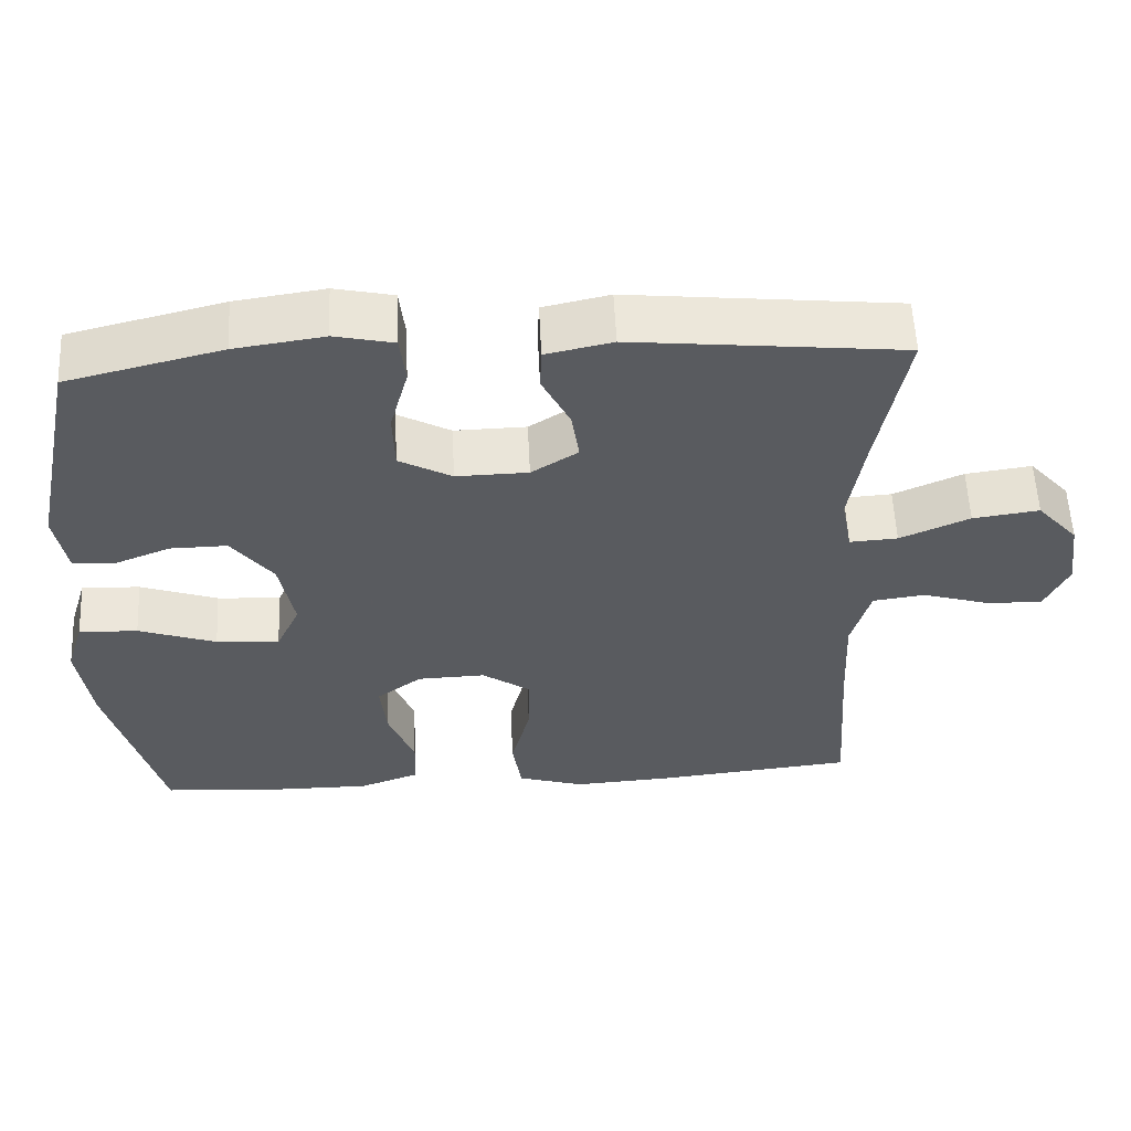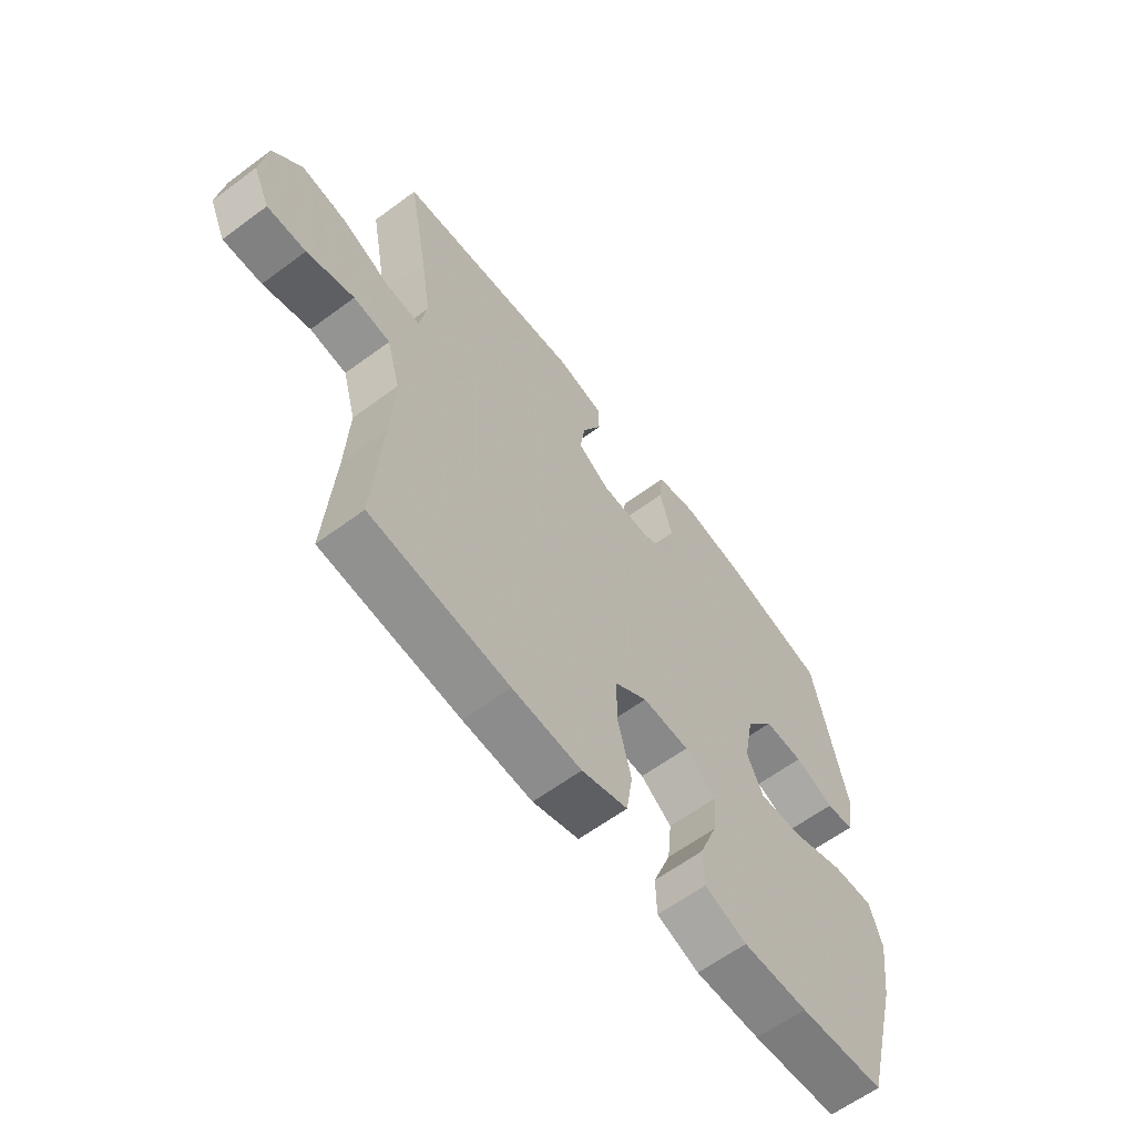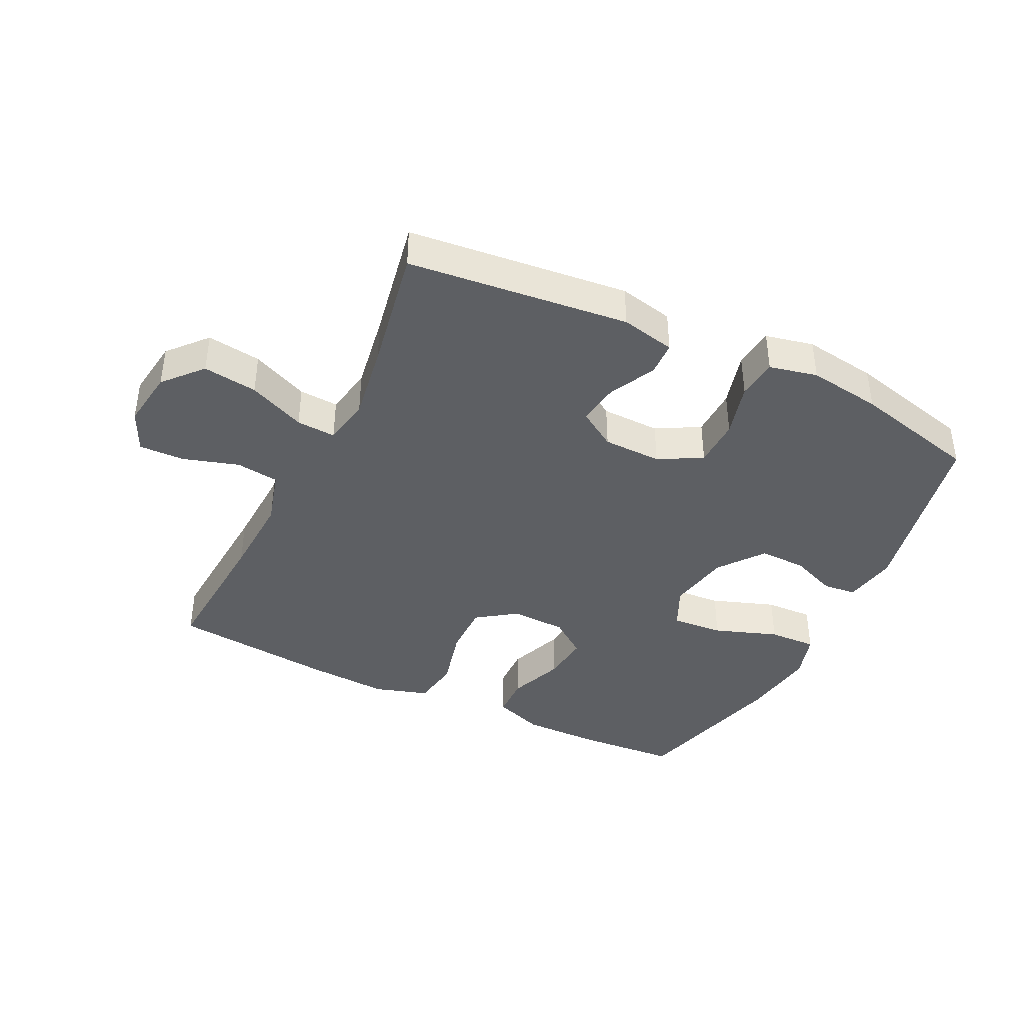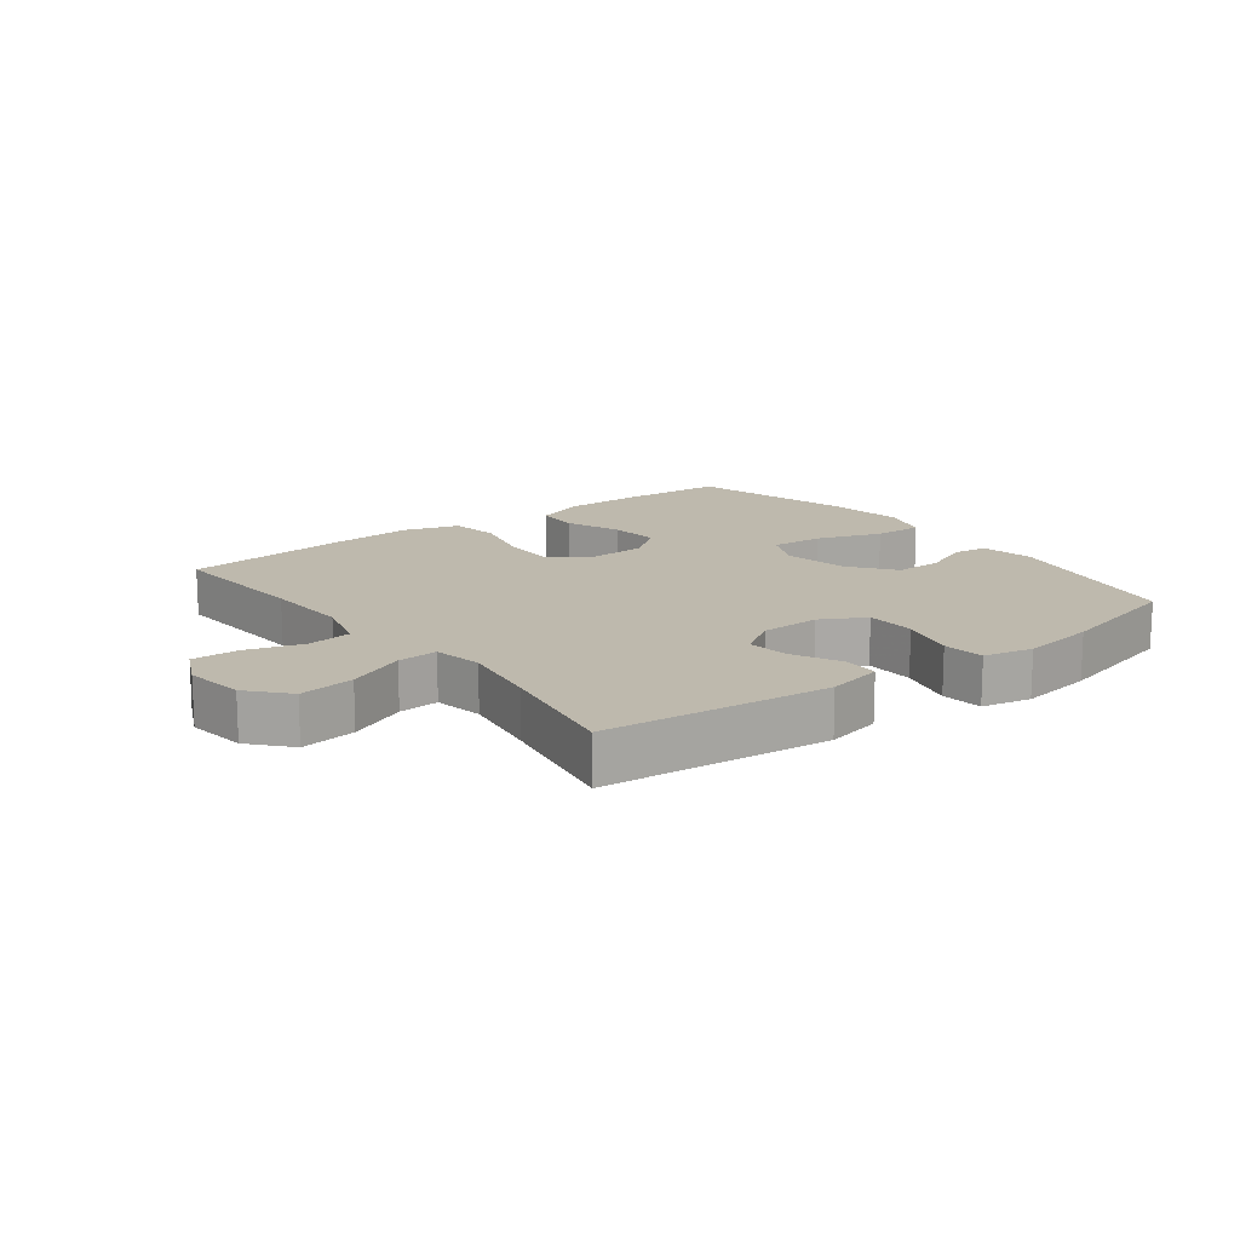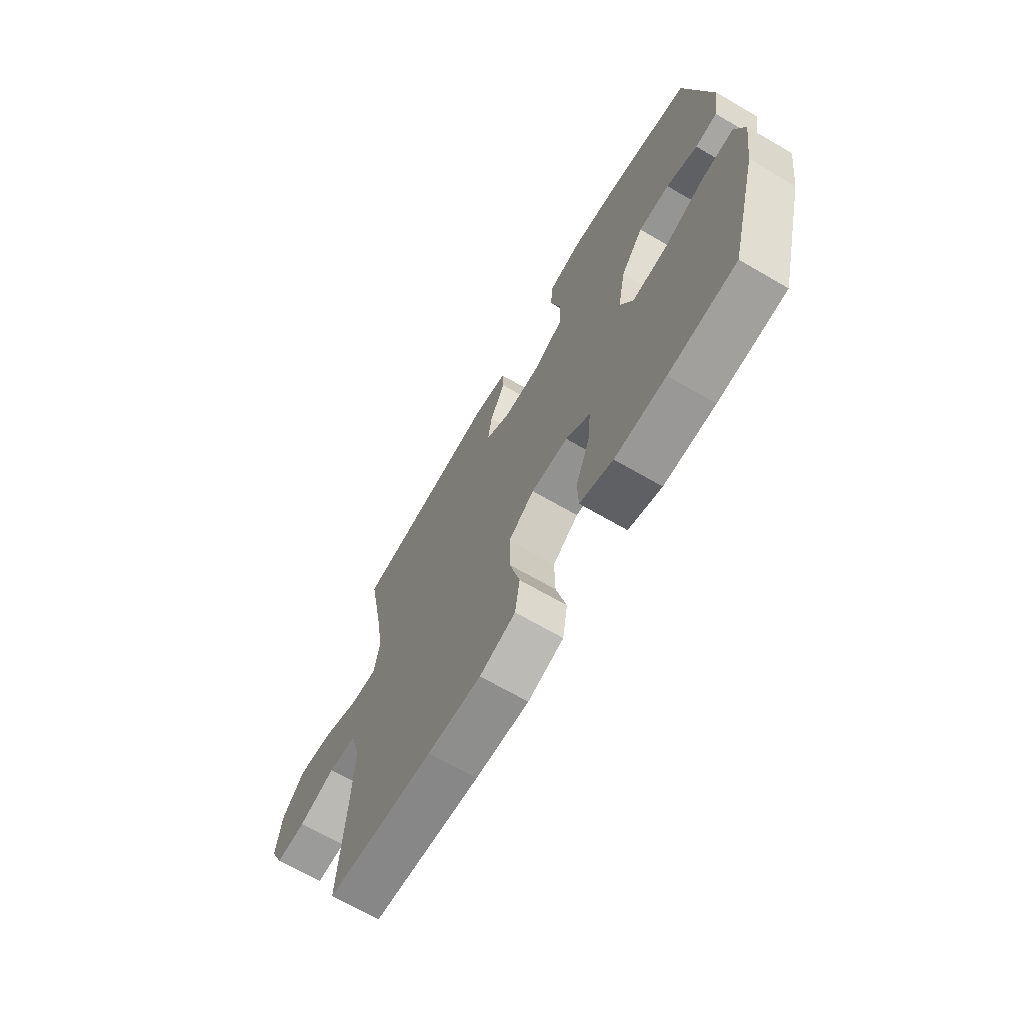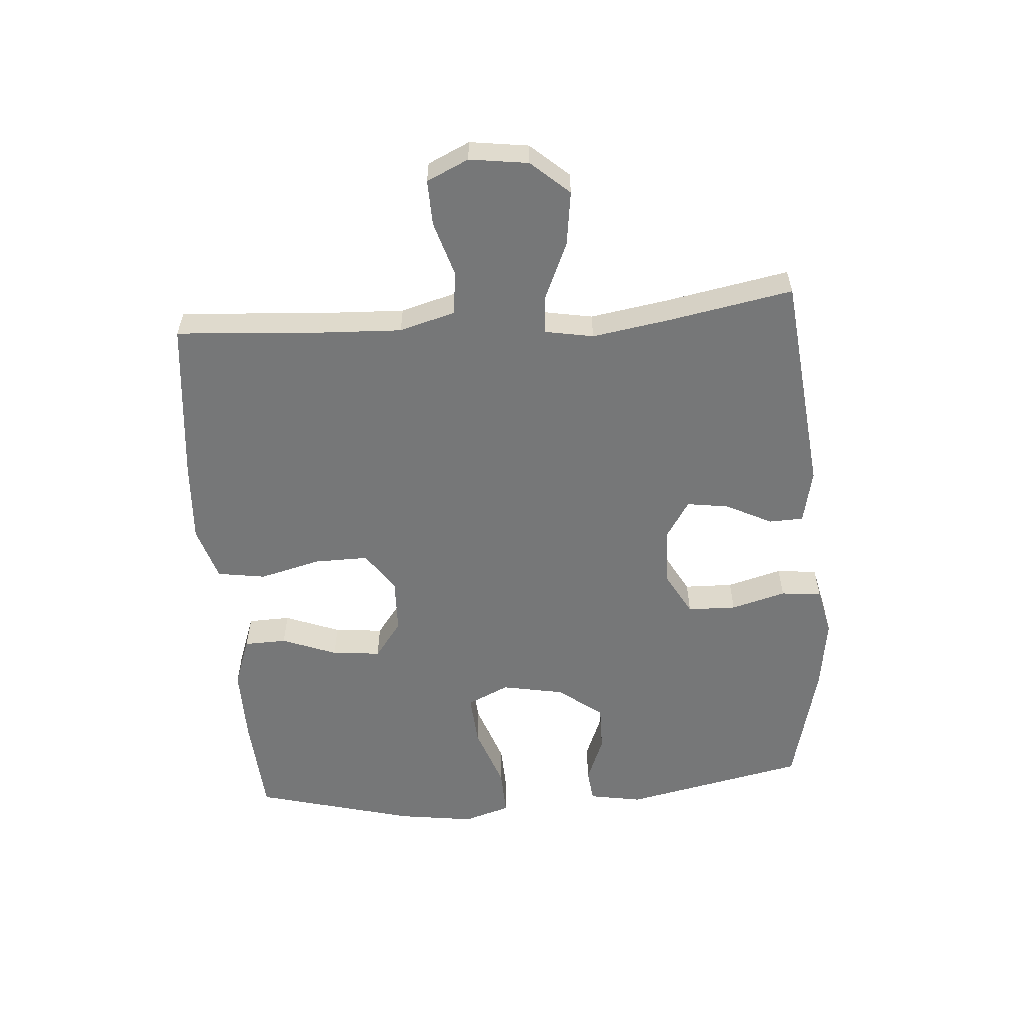
<metadata>
{"format":"obj","ext":"obj","renderer":"f3d","projection":"perspective","resolution":1024,"background":"white","views":[{"elev":56.9,"azim":177.3,"up":"+Z"},{"elev":-61.7,"azim":-53.0,"up":"+Z"},{"elev":-40.4,"azim":-26.0,"up":"+Y"},{"elev":15.2,"azim":-37.3,"up":"+Y"},{"elev":-68.1,"azim":59.8,"up":"+Z"},{"elev":-57.0,"azim":-85.6,"up":"+Y"}]}
</metadata>
<code>
v 0.5 0.07 -0.5
v 0.338 0.07 -0.511
v 0.215 0.07 -0.512
v 0.135 0.07 -0.483
v 0.133 0.07 -0.415
v 0.167 0.07 -0.327
v 0.175 0.07 -0.249
v 0.116 0.07 -0.205
v 0.027 0.07 -0.202
v -0.036 0.07 -0.246
v -0.035 0.07 -0.332
v -0.01 0.07 -0.431
v -0.022 0.07 -0.508
v -0.109 0.07 -0.535
v -0.239 0.07 -0.527
v -0.5 0.07 -0.5
v -0.484 0.07 -0.27
v -0.478 0.07 -0.136
v -0.503 0.07 -0.047
v -0.572 0.07 -0.038
v -0.661 0.07 -0.065
v -0.734 0.07 -0.067
v -0.765 0.07 0
v -0.752 0.07 0.094
v -0.698 0.07 0.155
v -0.611 0.07 0.143
v -0.52 0.07 0.103
v -0.457 0.07 0.099
v -0.443 0.07 0.176
v -0.463 0.07 0.3
v -0.5 0.07 0.5
v -0.147 0.07 0.537
v -0.06 0.07 0.518
v -0.058 0.07 0.463
v -0.095 0.07 0.389
v -0.105 0.07 0.322
v -0.044 0.07 0.283
v 0.05 0.07 0.281
v 0.119 0.07 0.319
v 0.121 0.07 0.397
v 0.097 0.07 0.485
v 0.104 0.07 0.55
v 0.181 0.07 0.567
v 0.298 0.07 0.55
v 0.5 0.07 0.5
v 0.561 0.07 0.207
v 0.546 0.07 0.122
v 0.493 0.07 0.116
v 0.418 0.07 0.146
v 0.343 0.07 0.147
v 0.289 0.07 0.076
v 0.27 0.07 -0.024
v 0.301 0.07 -0.091
v 0.384 0.07 -0.085
v 0.486 0.07 -0.049
v 0.563 0.07 -0.046
v 0.586 0.07 -0.121
v 0.569 0.07 -0.242
v 0.5 0 -0.5
v 0.338 0 -0.511
v 0.215 0 -0.512
v 0.135 0 -0.483
v 0.133 0 -0.415
v 0.167 0 -0.327
v 0.175 0 -0.249
v 0.116 0 -0.205
v 0.027 0 -0.202
v -0.036 0 -0.246
v -0.035 0 -0.332
v -0.01 0 -0.431
v -0.022 0 -0.508
v -0.109 0 -0.535
v -0.239 0 -0.527
v -0.5 0 -0.5
v -0.484 0 -0.27
v -0.478 0 -0.136
v -0.503 0 -0.047
v -0.572 0 -0.038
v -0.661 0 -0.065
v -0.734 0 -0.067
v -0.765 0 0
v -0.752 0 0.094
v -0.698 0 0.155
v -0.611 0 0.143
v -0.52 0 0.103
v -0.457 0 0.099
v -0.443 0 0.176
v -0.463 0 0.3
v -0.5 0 0.5
v -0.147 0 0.537
v -0.06 0 0.518
v -0.058 0 0.463
v -0.095 0 0.389
v -0.105 0 0.322
v -0.044 0 0.283
v 0.05 0 0.281
v 0.119 0 0.319
v 0.121 0 0.397
v 0.097 0 0.485
v 0.104 0 0.55
v 0.181 0 0.567
v 0.298 0 0.55
v 0.5 0 0.5
v 0.561 0 0.207
v 0.546 0 0.122
v 0.493 0 0.116
v 0.418 0 0.146
v 0.343 0 0.147
v 0.289 0 0.076
v 0.27 0 -0.024
v 0.301 0 -0.091
v 0.384 0 -0.085
v 0.486 0 -0.049
v 0.563 0 -0.046
v 0.586 0 -0.121
v 0.569 0 -0.242
f 4 5 6
f 3 4 6
f 2 3 6
f 1 2 6
f 58 1 6
f 57 58 6
f 56 57 6
f 55 56 6
f 54 55 6
f 53 54 6 7
f 52 53 7 8
f 51 52 8 9
f 50 51 9 10
f 47 48 49
f 46 47 49
f 45 46 49
f 44 45 49
f 43 44 49
f 42 43 49
f 41 42 49
f 40 41 49
f 39 40 49 50
f 38 39 50 10
f 33 34 35
f 32 33 35
f 31 32 35
f 30 31 35
f 29 30 35 36
f 28 29 36 37
f 25 26 27
f 24 25 27
f 23 24 27
f 22 23 27
f 21 22 27
f 20 21 27
f 19 20 27 28
f 37 38 10
f 28 37 10
f 19 28 10
f 18 19 10
f 15 16 17
f 14 15 17
f 13 14 17
f 12 13 17
f 11 12 17
f 10 11 17 18
f 64 63 62
f 64 62 61
f 64 61 60
f 64 60 59
f 64 59 116
f 64 116 115
f 64 115 114
f 64 114 113
f 64 113 112
f 65 64 112 111
f 66 65 111 110
f 67 66 110 109
f 68 67 109 108
f 107 106 105
f 107 105 104
f 107 104 103
f 107 103 102
f 107 102 101
f 107 101 100
f 107 100 99
f 107 99 98
f 108 107 98 97
f 68 108 97 96
f 93 92 91
f 93 91 90
f 93 90 89
f 93 89 88
f 94 93 88 87
f 95 94 87 86
f 85 84 83
f 85 83 82
f 85 82 81
f 85 81 80
f 85 80 79
f 85 79 78
f 86 85 78 77
f 68 96 95
f 68 95 86
f 68 86 77
f 68 77 76
f 75 74 73
f 75 73 72
f 75 72 71
f 75 71 70
f 75 70 69
f 76 75 69 68
f 1 59 60 2
f 2 60 61 3
f 3 61 62 4
f 4 62 63 5
f 5 63 64 6
f 6 64 65 7
f 7 65 66 8
f 8 66 67 9
f 9 67 68 10
f 10 68 69 11
f 11 69 70 12
f 12 70 71 13
f 13 71 72 14
f 14 72 73 15
f 15 73 74 16
f 16 74 75 17
f 17 75 76 18
f 18 76 77 19
f 19 77 78 20
f 20 78 79 21
f 21 79 80 22
f 22 80 81 23
f 23 81 82 24
f 24 82 83 25
f 25 83 84 26
f 26 84 85 27
f 27 85 86 28
f 28 86 87 29
f 29 87 88 30
f 30 88 89 31
f 31 89 90 32
f 32 90 91 33
f 33 91 92 34
f 34 92 93 35
f 35 93 94 36
f 36 94 95 37
f 37 95 96 38
f 38 96 97 39
f 39 97 98 40
f 40 98 99 41
f 41 99 100 42
f 42 100 101 43
f 43 101 102 44
f 44 102 103 45
f 45 103 104 46
f 46 104 105 47
f 47 105 106 48
f 48 106 107 49
f 49 107 108 50
f 50 108 109 51
f 51 109 110 52
f 52 110 111 53
f 53 111 112 54
f 54 112 113 55
f 55 113 114 56
f 56 114 115 57
f 57 115 116 58
f 58 116 59 1

</code>
